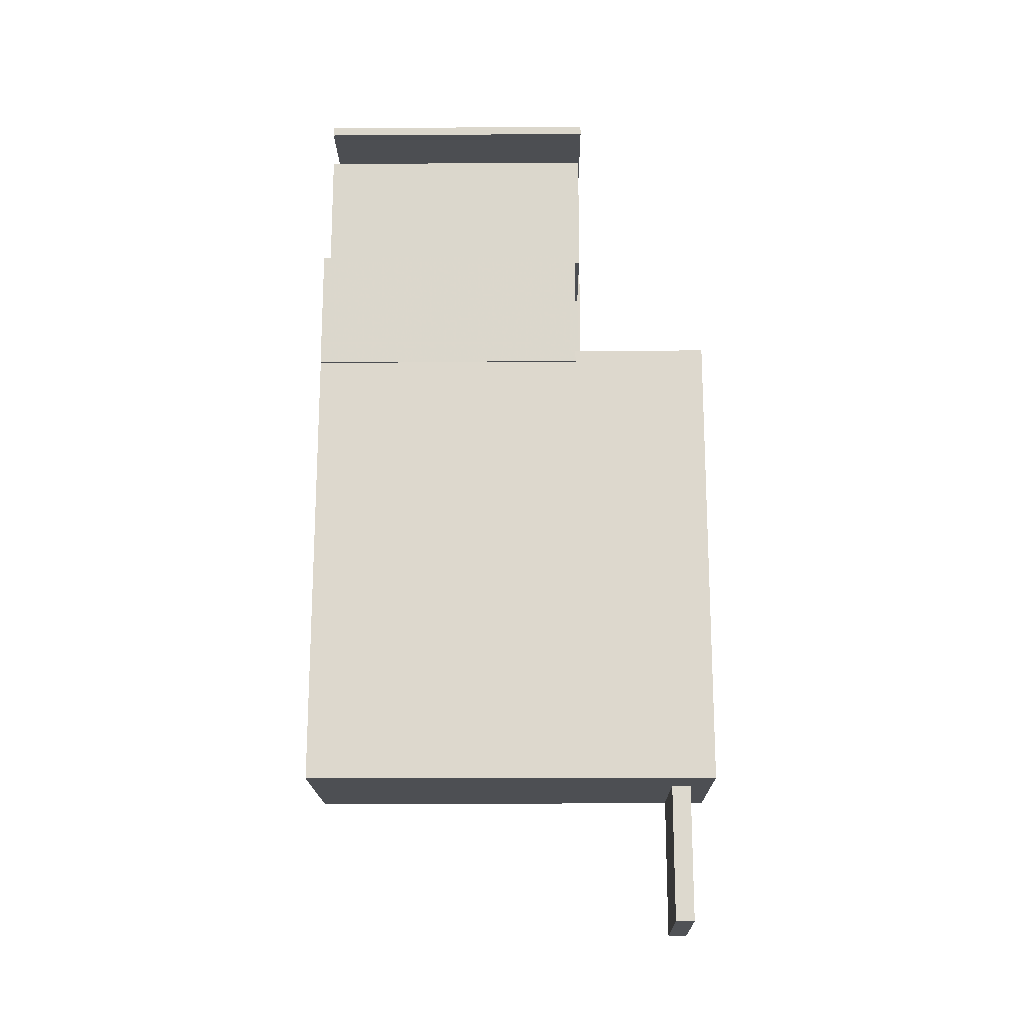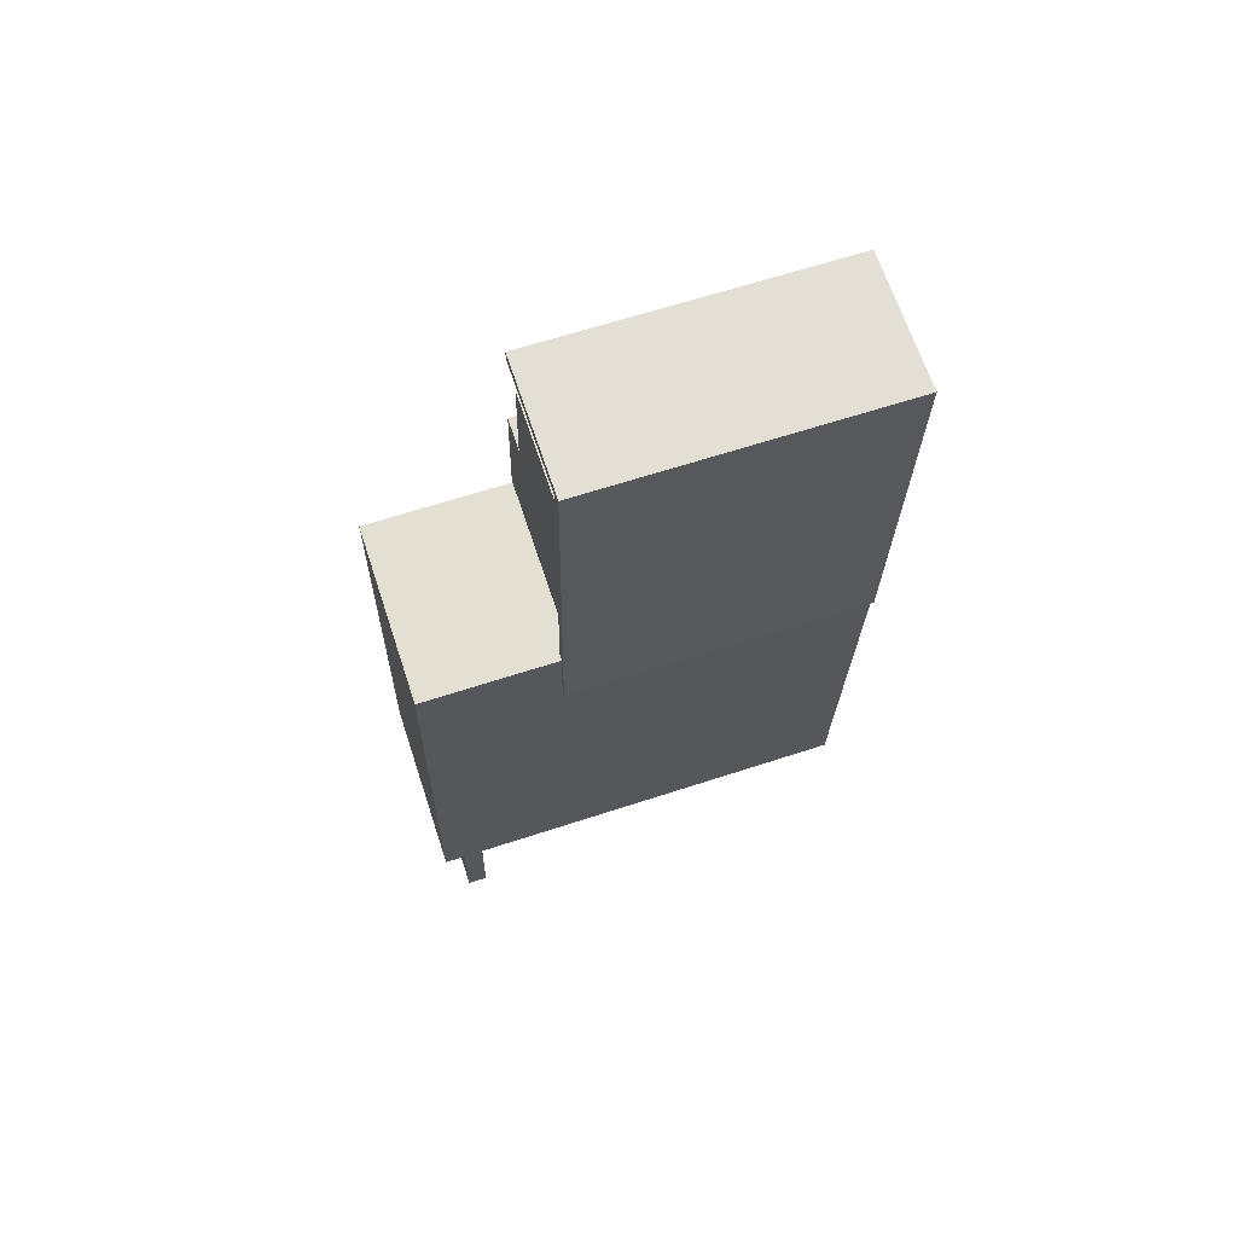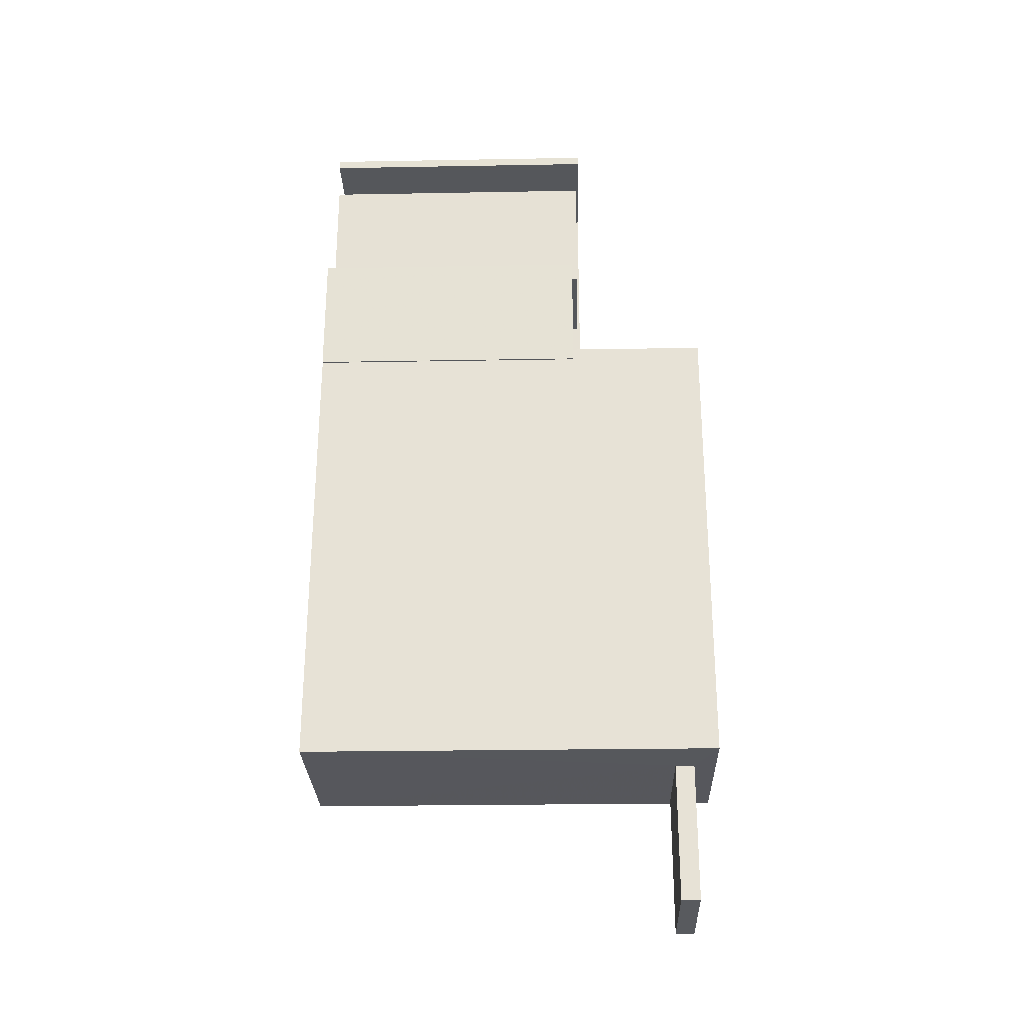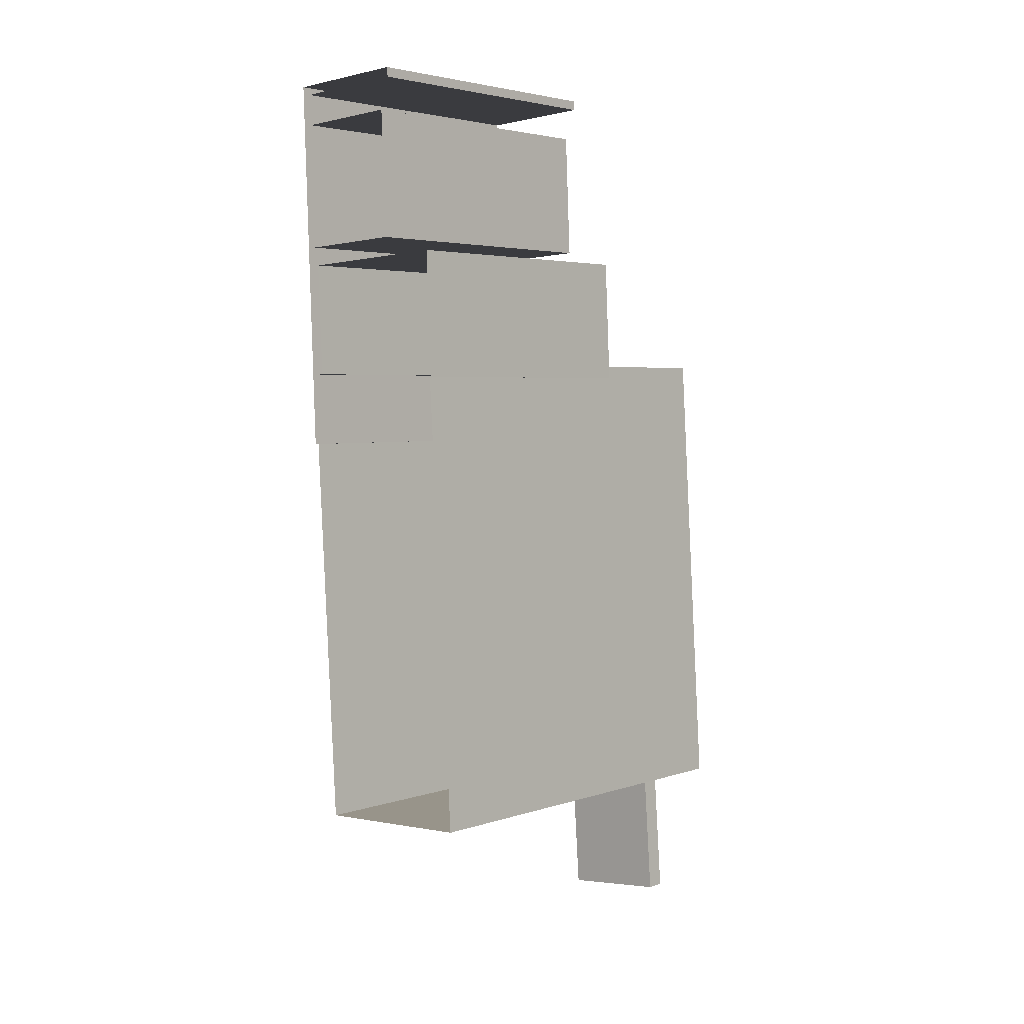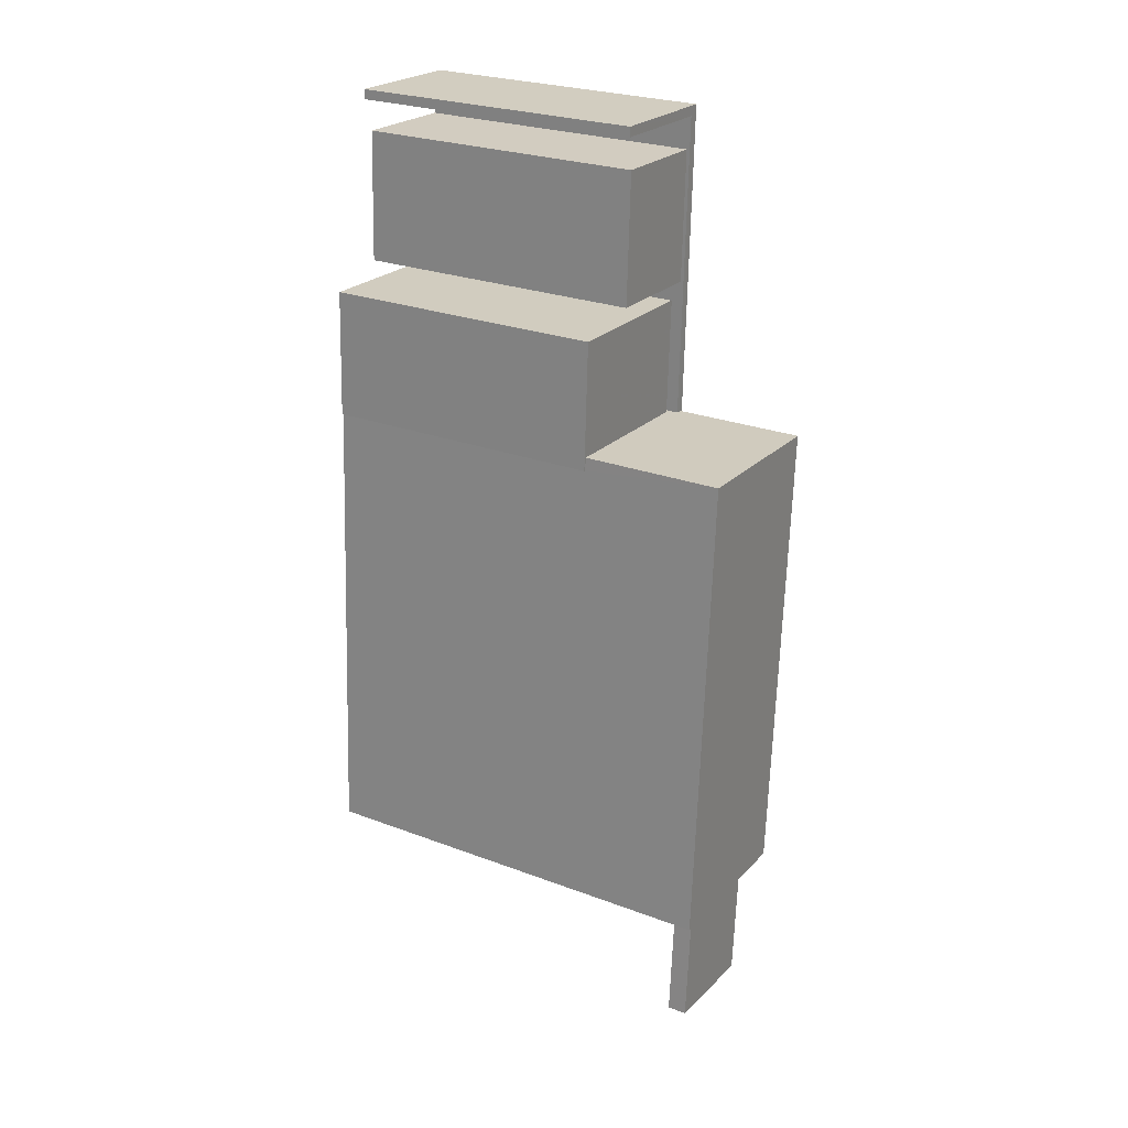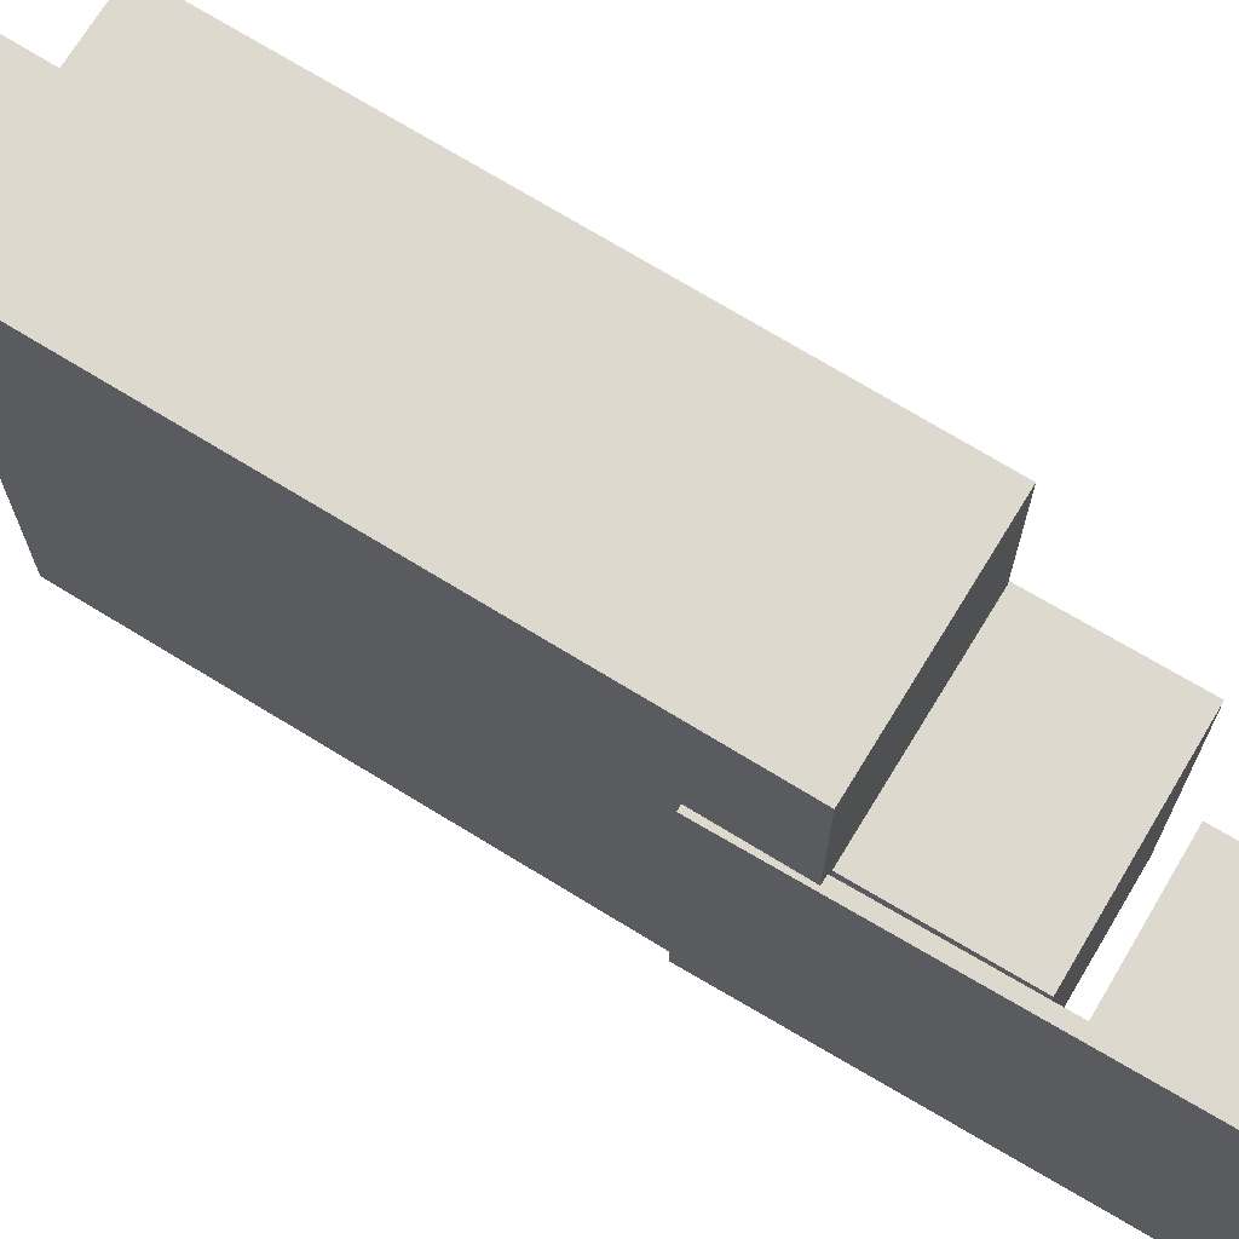
<metadata>
{"format":"obj","ext":"obj","renderer":"f3d","projection":"perspective","resolution":1024,"background":"white","views":[{"elev":-14.5,"azim":-89.2,"up":"+Y"},{"elev":64.2,"azim":71.7,"up":"+Y"},{"elev":-24.2,"azim":-88.3,"up":"+Y"},{"elev":3.8,"azim":-137.5,"up":"+Y"},{"elev":26.2,"azim":-59.3,"up":"+Y"},{"elev":71.8,"azim":118.1,"up":"+Z"}]}
</metadata>
<code>
v -1.204e+04 -3.356e+04 32.62
v -1.204e+04 -3.357e+04 32.61
v -1.205e+04 -3.357e+04 32.61
v -1.204e+04 -3.356e+04 32.62
v -1.204e+04 -3.356e+04 32.62
v -1.204e+04 -3.355e+04 32.62
v -1.204e+04 -3.356e+04 32.62
v -1.205e+04 -3.356e+04 32.62
v -1.205e+04 -3.356e+04 32.62
v -1.205e+04 -3.356e+04 32.62
v -1.204e+04 -3.355e+04 32.62
v -1.204e+04 -3.355e+04 32.62
v -1.204e+04 -3.355e+04 32.62
v -1.204e+04 -3.355e+04 32.62
v -1.204e+04 -3.355e+04 32.62
v -1.204e+04 -3.356e+04 32.62
v -1.204e+04 -3.356e+04 32.62
v -1.204e+04 -3.356e+04 32.62
v -1.204e+04 -3.357e+04 42.47
v -1.204e+04 -3.358e+04 42.47
v -1.205e+04 -3.358e+04 42.47
v -1.205e+04 -3.357e+04 42.47
v -1.204e+04 -3.356e+04 39.93
v -1.204e+04 -3.356e+04 39.93
v -1.205e+04 -3.356e+04 39.93
v -1.205e+04 -3.356e+04 39.93
v -1.205e+04 -3.356e+04 39.93
v -1.205e+04 -3.356e+04 39.93
v -1.205e+04 -3.356e+04 43.55
v -1.205e+04 -3.357e+04 43.54
v -1.204e+04 -3.357e+04 43.54
v -1.204e+04 -3.356e+04 43.55
v -1.204e+04 -3.357e+04 42.97
v -1.205e+04 -3.358e+04 42.97
v -1.204e+04 -3.358e+04 42.97
v -1.205e+04 -3.357e+04 42.97
v -1.204e+04 -3.355e+04 40.19
v -1.204e+04 -3.355e+04 40.19
v -1.204e+04 -3.355e+04 40.19
v -1.204e+04 -3.356e+04 40.19
v -1.204e+04 -3.356e+04 40.19
v -1.204e+04 -3.356e+04 40.19
v -1.204e+04 -3.356e+04 40.19
v -1.204e+04 -3.355e+04 40.19
v -1.204e+04 -3.355e+04 40.11
v -1.204e+04 -3.355e+04 40.11
v -1.204e+04 -3.356e+04 40.11
v -1.204e+04 -3.356e+04 40.11
v -1.205e+04 -3.357e+04 42.97
v -1.205e+04 -3.357e+04 42.47
f 1 2 3
f 4 5 1
f 6 5 7
f 8 9 10
f 6 11 12
f 1 3 8
f 12 11 13
f 14 15 16
f 11 6 15
f 17 18 10
f 15 7 16
f 5 4 7
f 4 1 18
f 15 6 7
f 18 8 10
f 1 8 18
f 19 20 21
f 22 19 21
f 23 24 25
f 24 26 25
f 25 27 28
f 25 26 27
f 29 30 31
f 32 29 31
f 33 34 35
f 33 36 34
f 37 38 39
f 40 41 42
f 38 43 42
f 39 38 44
f 42 41 44
f 38 42 44
f 45 46 47
f 48 45 47
f 26 24 17
f 10 26 17
f 23 17 24
f 23 18 17
f 28 27 9
f 8 28 9
f 27 26 10
f 9 27 10
f 3 28 8
f 28 29 25
f 49 30 29
f 49 29 50
f 28 3 50
f 29 28 50
f 50 3 22
f 36 30 49
f 22 3 2
f 31 30 36
f 2 31 19
f 22 2 19
f 19 31 33
f 36 33 31
f 23 25 43
f 4 18 23
f 25 29 43
f 43 29 32
f 43 32 42
f 4 23 43
f 42 32 40
f 1 40 2
f 2 40 31
f 40 32 31
f 22 49 50
f 22 36 49
f 22 21 34
f 36 22 34
f 19 35 20
f 19 33 35
f 20 34 21
f 20 35 34
f 6 41 5
f 6 44 41
f 40 5 41
f 40 1 5
f 7 4 48
f 4 43 48
f 15 45 11
f 48 43 38
f 45 48 38
f 11 45 38
f 37 13 11
f 38 37 11
f 37 12 13
f 37 39 12
f 39 6 12
f 39 44 6
f 7 47 16
f 7 48 47
f 47 14 16
f 47 46 14
f 15 14 46
f 45 15 46

</code>
